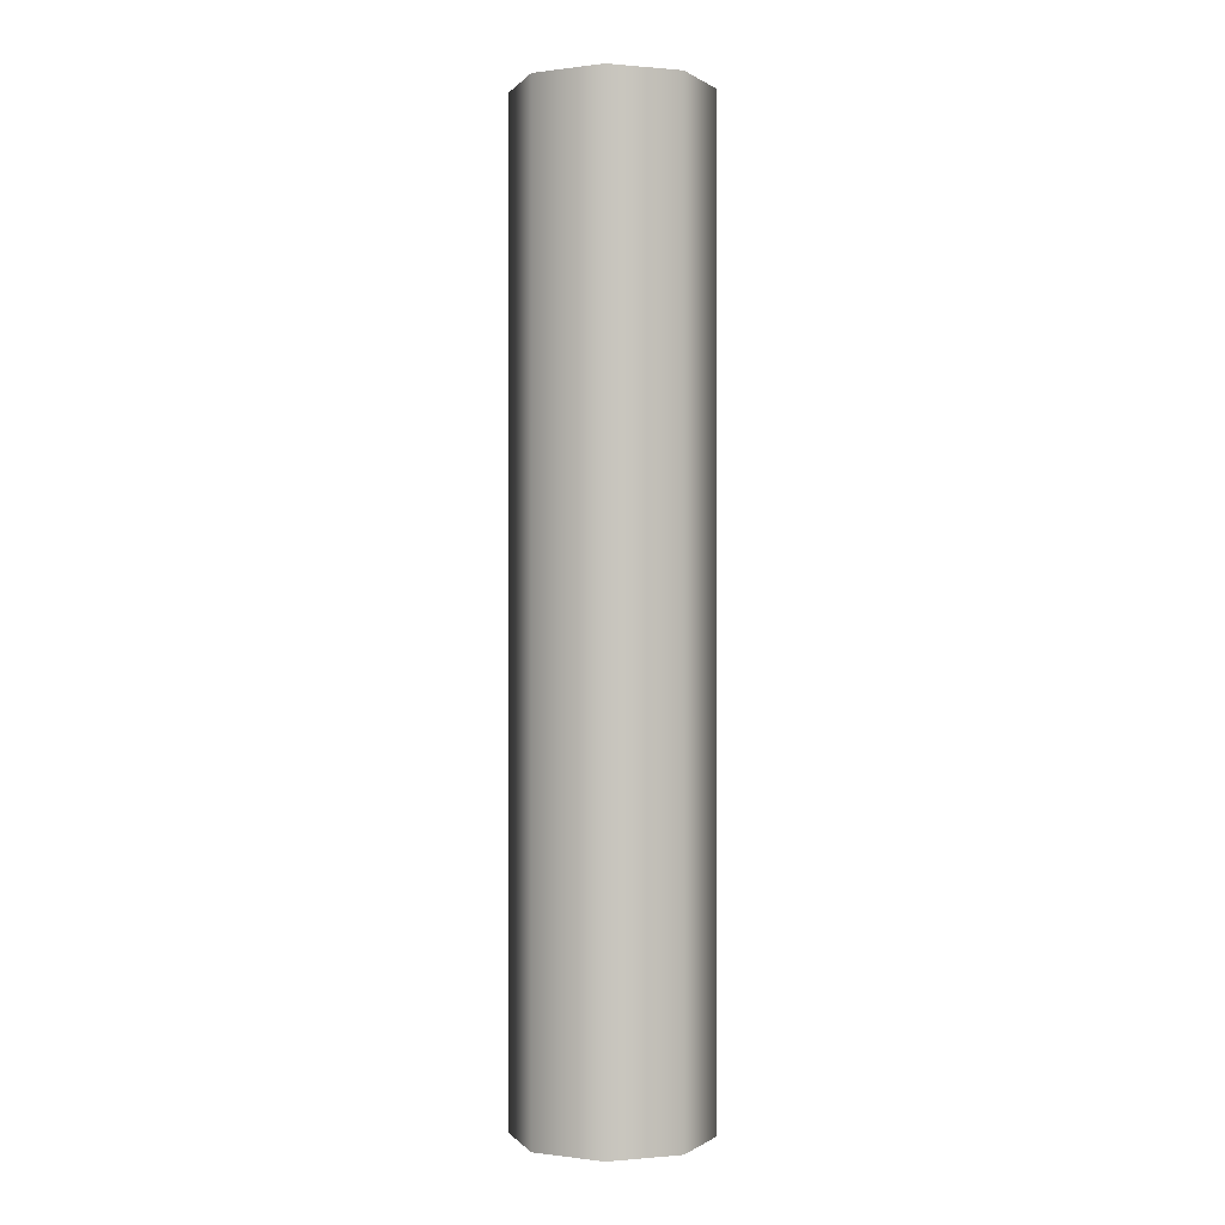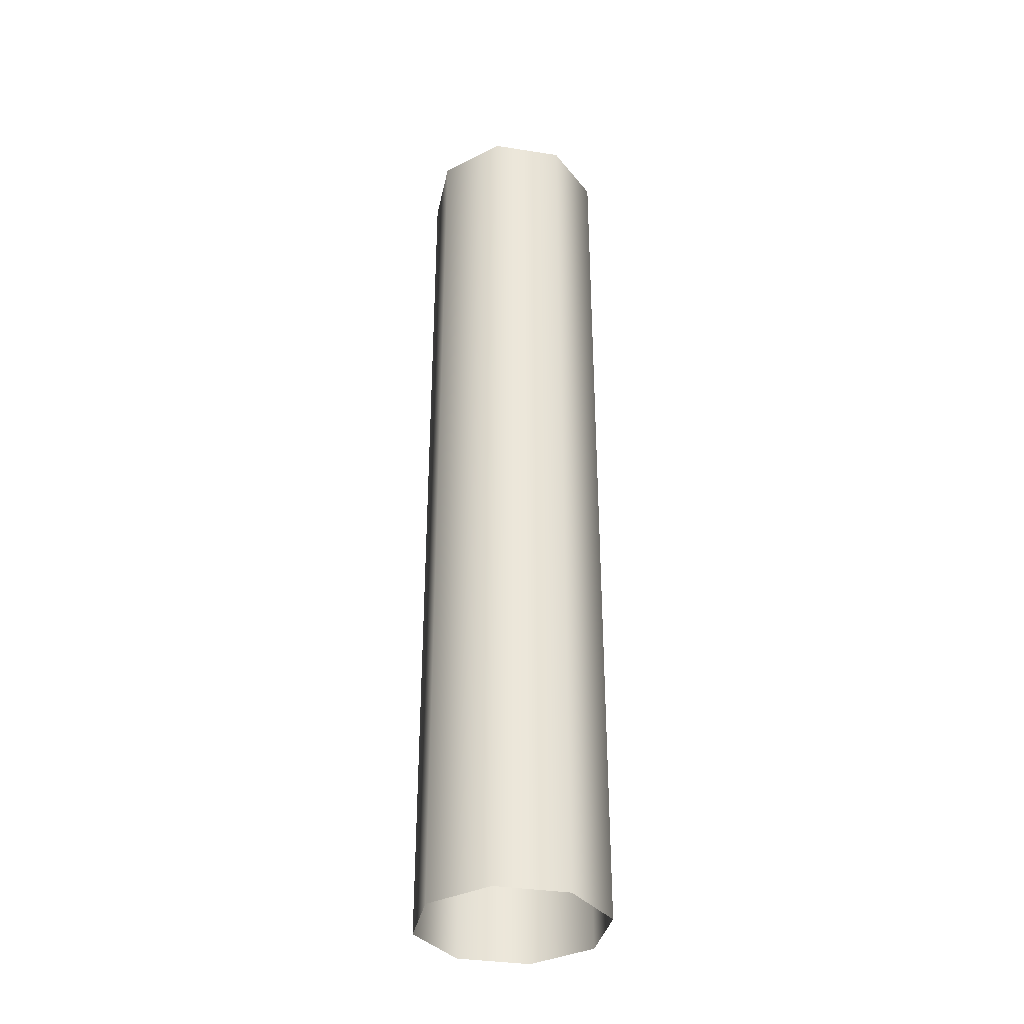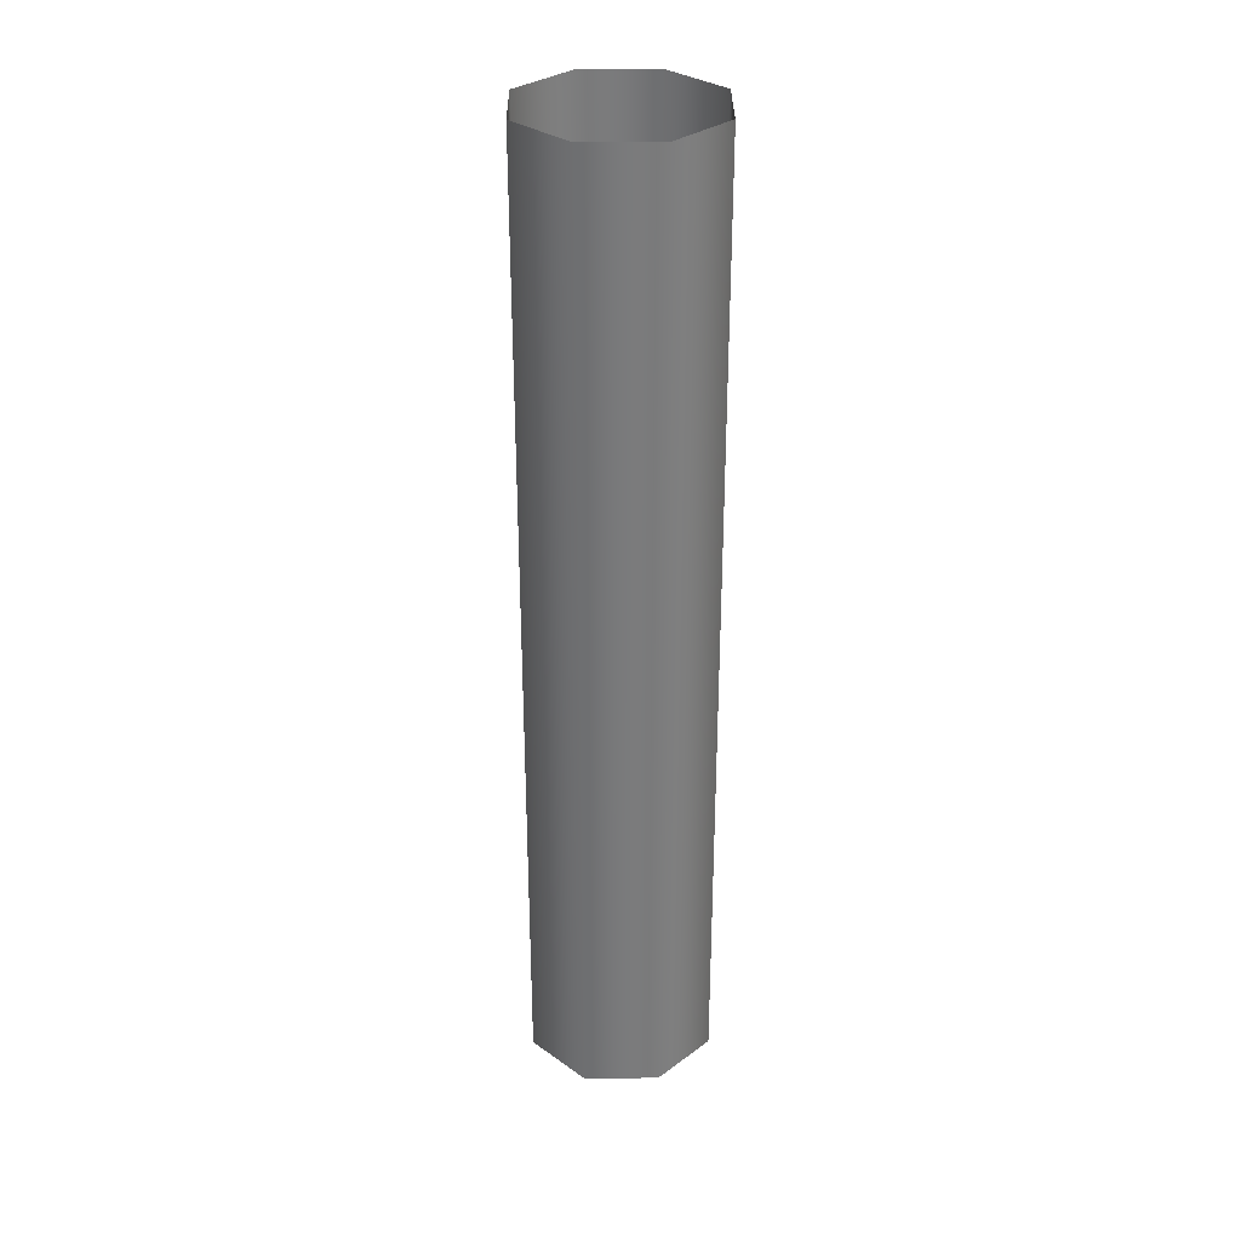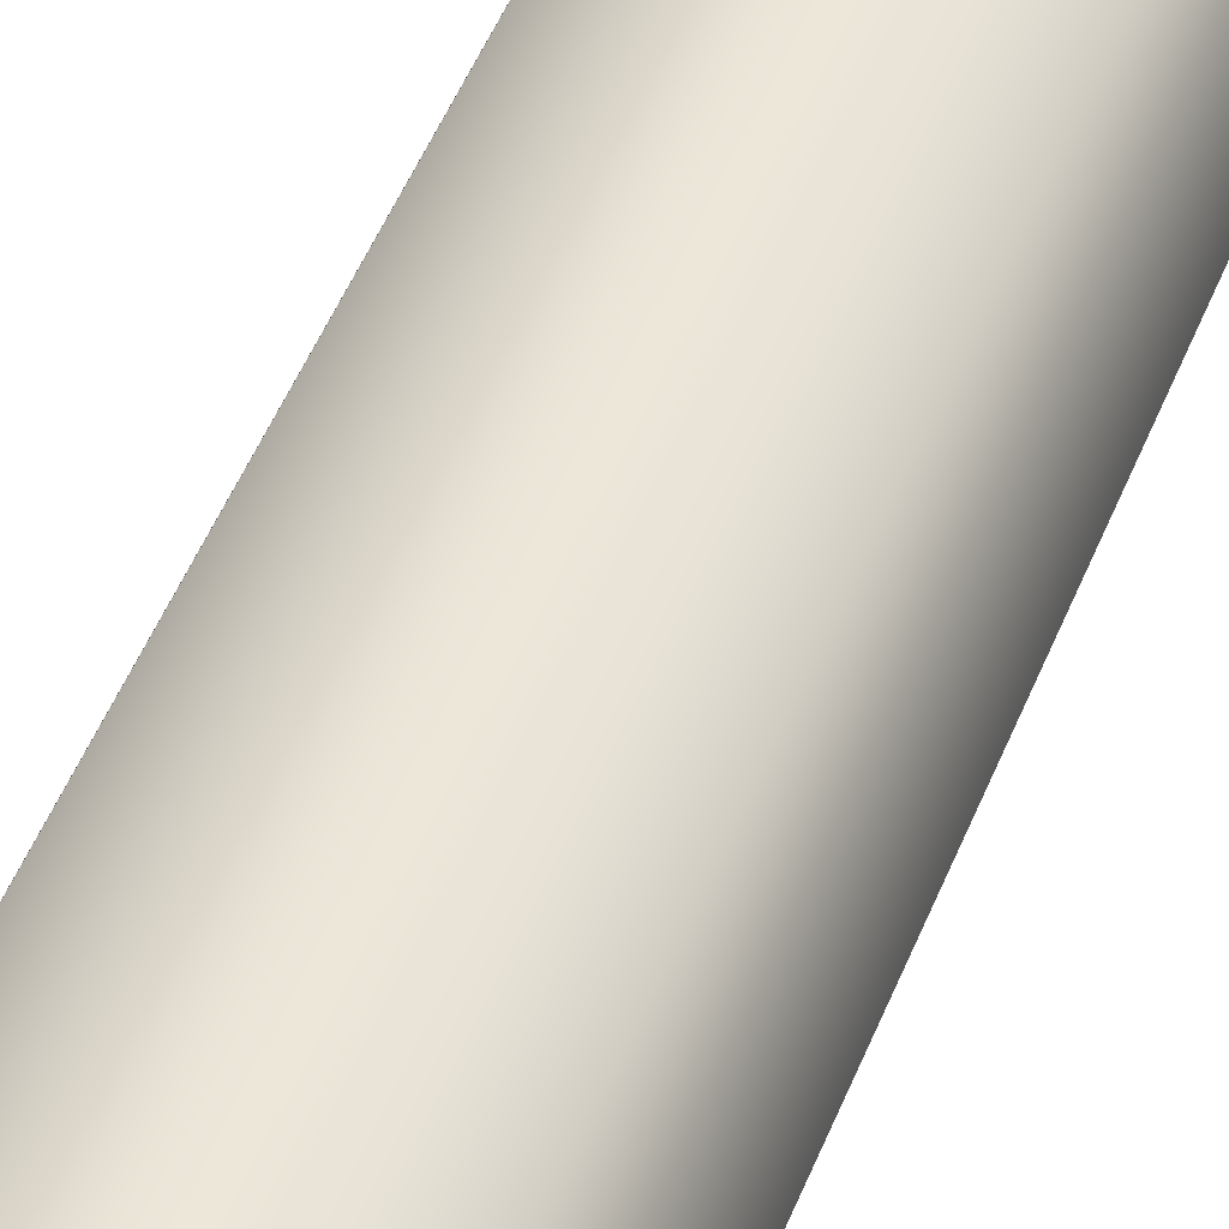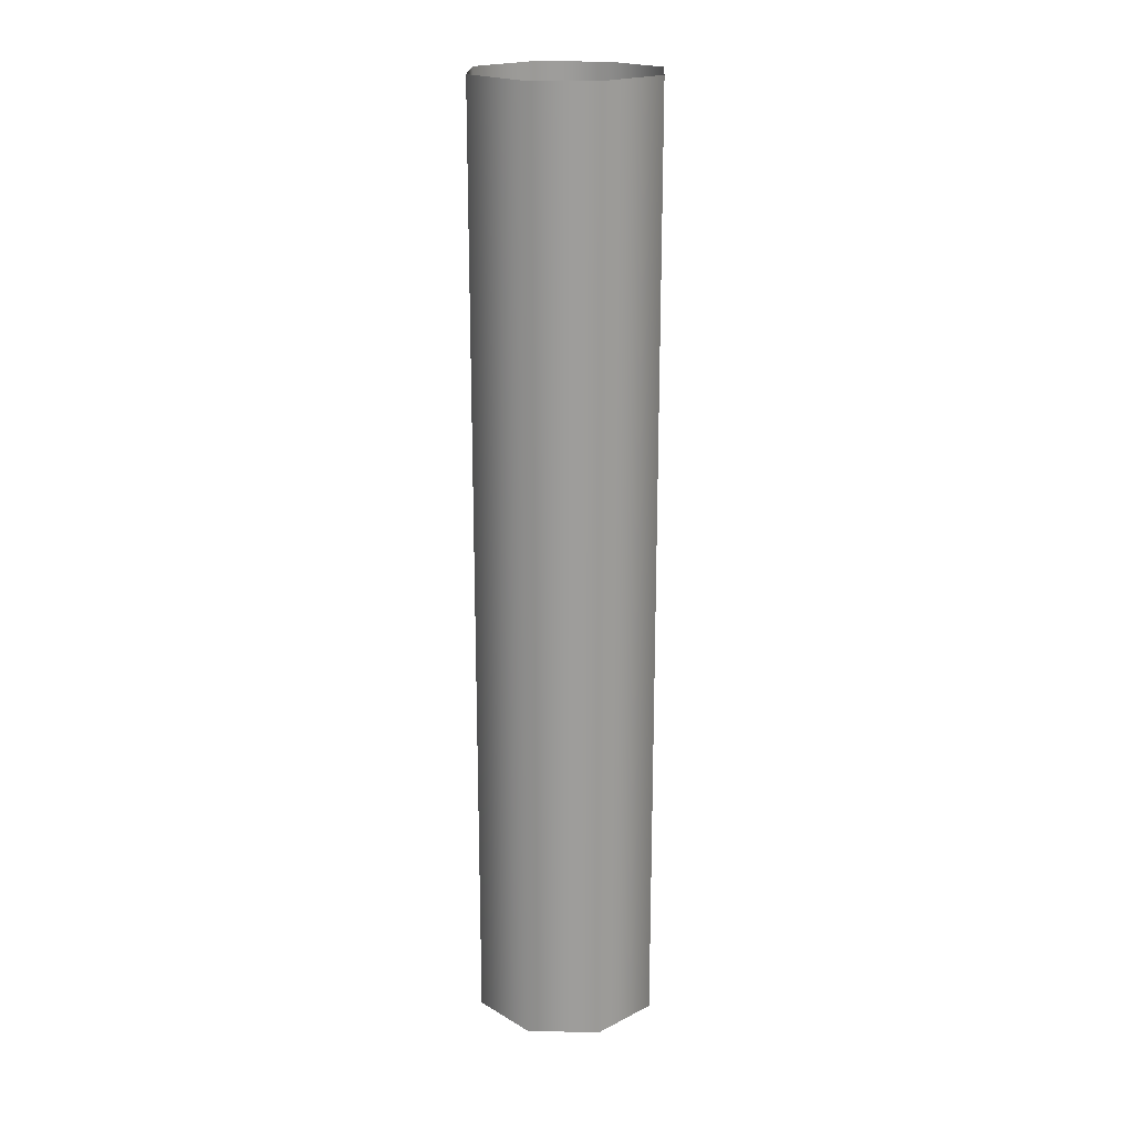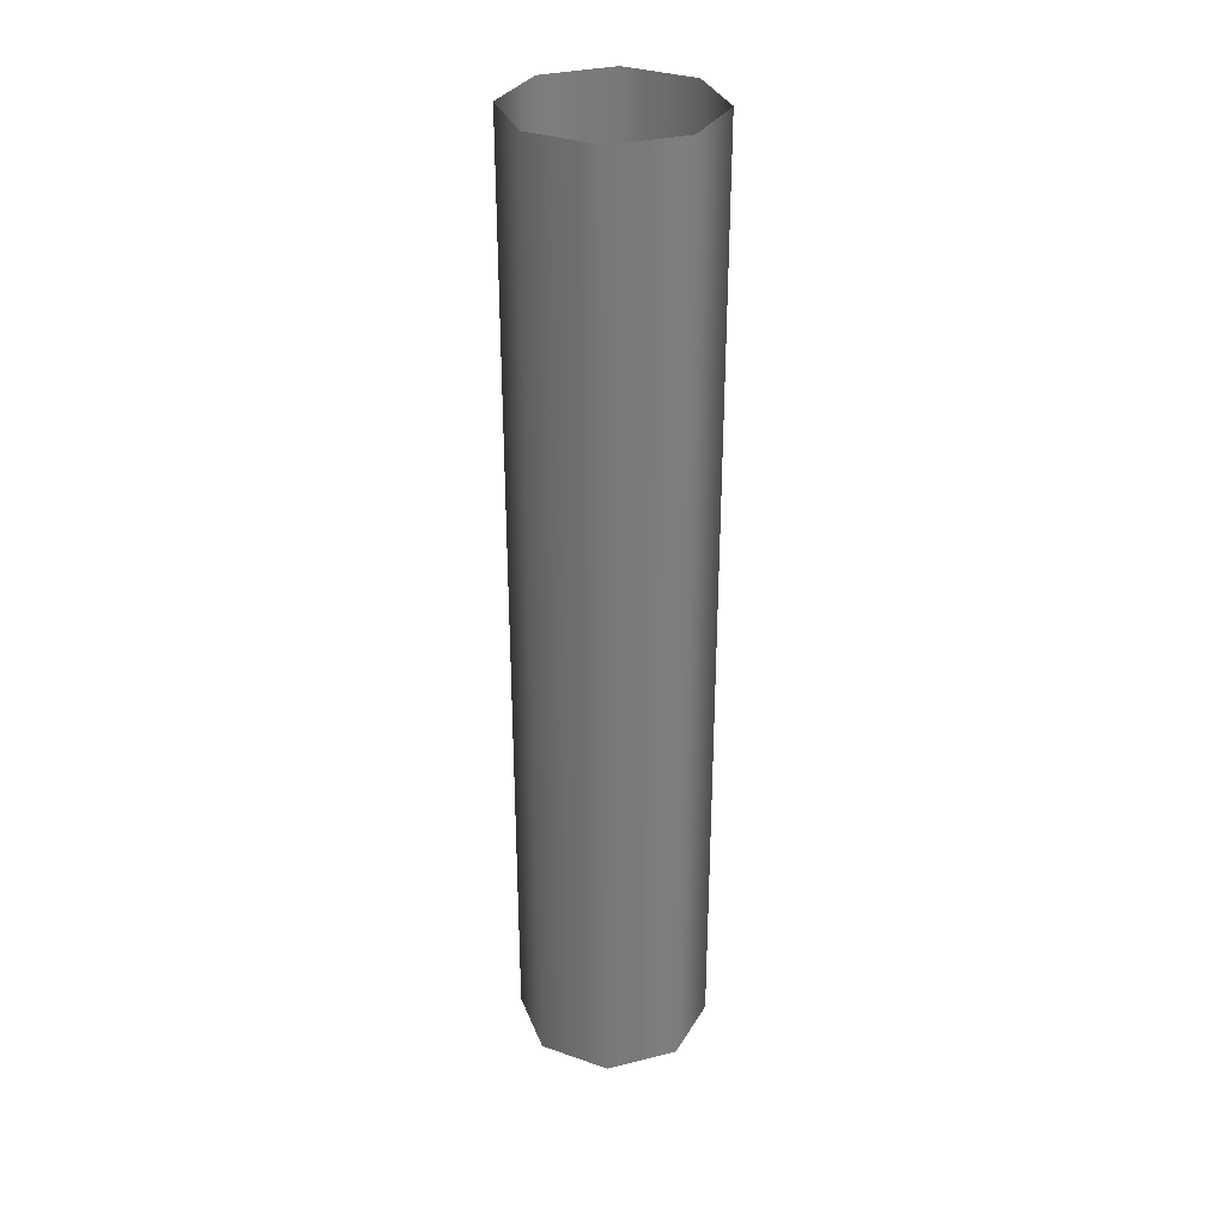
<metadata>
{"format":"obj","ext":"obj","renderer":"f3d","projection":"perspective","resolution":1024,"background":"white","views":[{"elev":-0.1,"azim":48.7,"up":"+Z"},{"elev":-35.6,"azim":-169.2,"up":"+Z"},{"elev":32.0,"azim":-68.0,"up":"+Z"},{"elev":44.7,"azim":-160.2,"up":"+Y"},{"elev":19.8,"azim":-20.5,"up":"+Z"},{"elev":32.3,"azim":-176.6,"up":"+Z"}]}
</metadata>
<code>
o Cylinder.001
v 1 0.7 -1.5
v 1 0.7 0.5
v 1.141 0.6414 -1.5
v 1.141 0.6414 0.5
v 1.2 0.5 -1.5
v 1.2 0.5 0.5
v 1.141 0.3586 -1.5
v 1.141 0.3586 0.5
v 1 0.3 -1.5
v 1 0.3 0.5
v 0.8586 0.3586 -1.5
v 0.8586 0.3586 0.5
v 0.8 0.5 -1.5
v 0.8 0.5 0.5
v 0.8586 0.6414 -1.5
v 0.8586 0.6414 0.5
f 1 2 3
f 3 4 5
f 5 6 7
f 7 8 9
f 9 10 11
f 11 12 13
f 15 16 1
f 13 14 15
f 2 4 3
f 4 6 5
f 6 8 7
f 8 10 9
f 10 12 11
f 12 14 13
f 16 2 1
f 14 16 15

</code>
